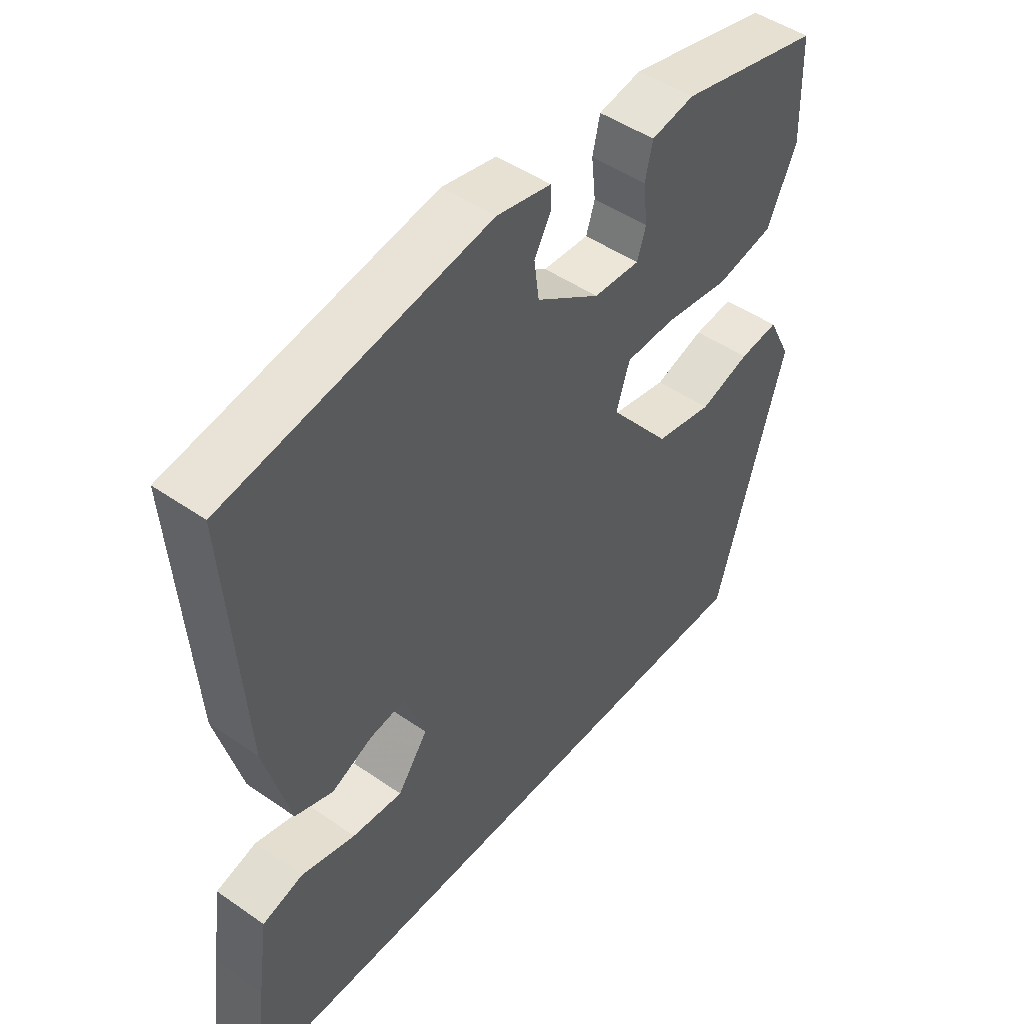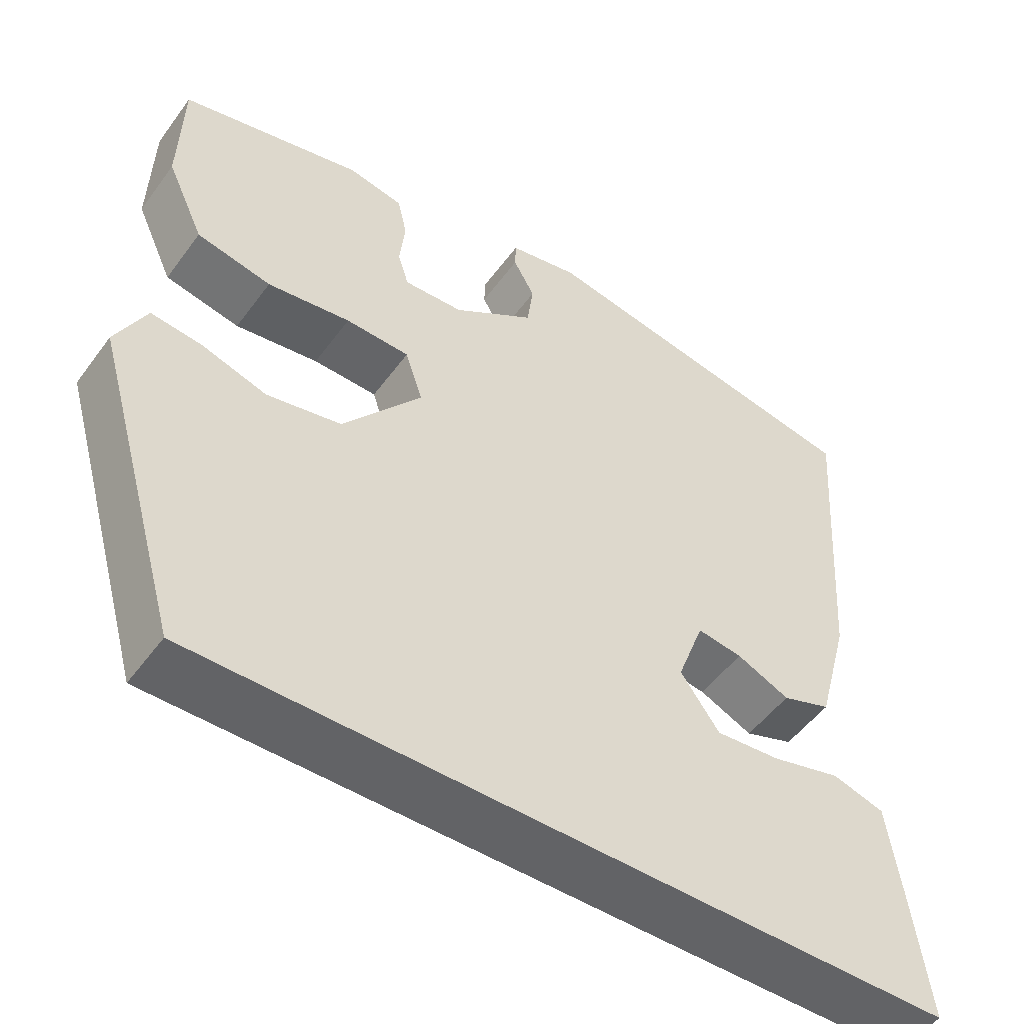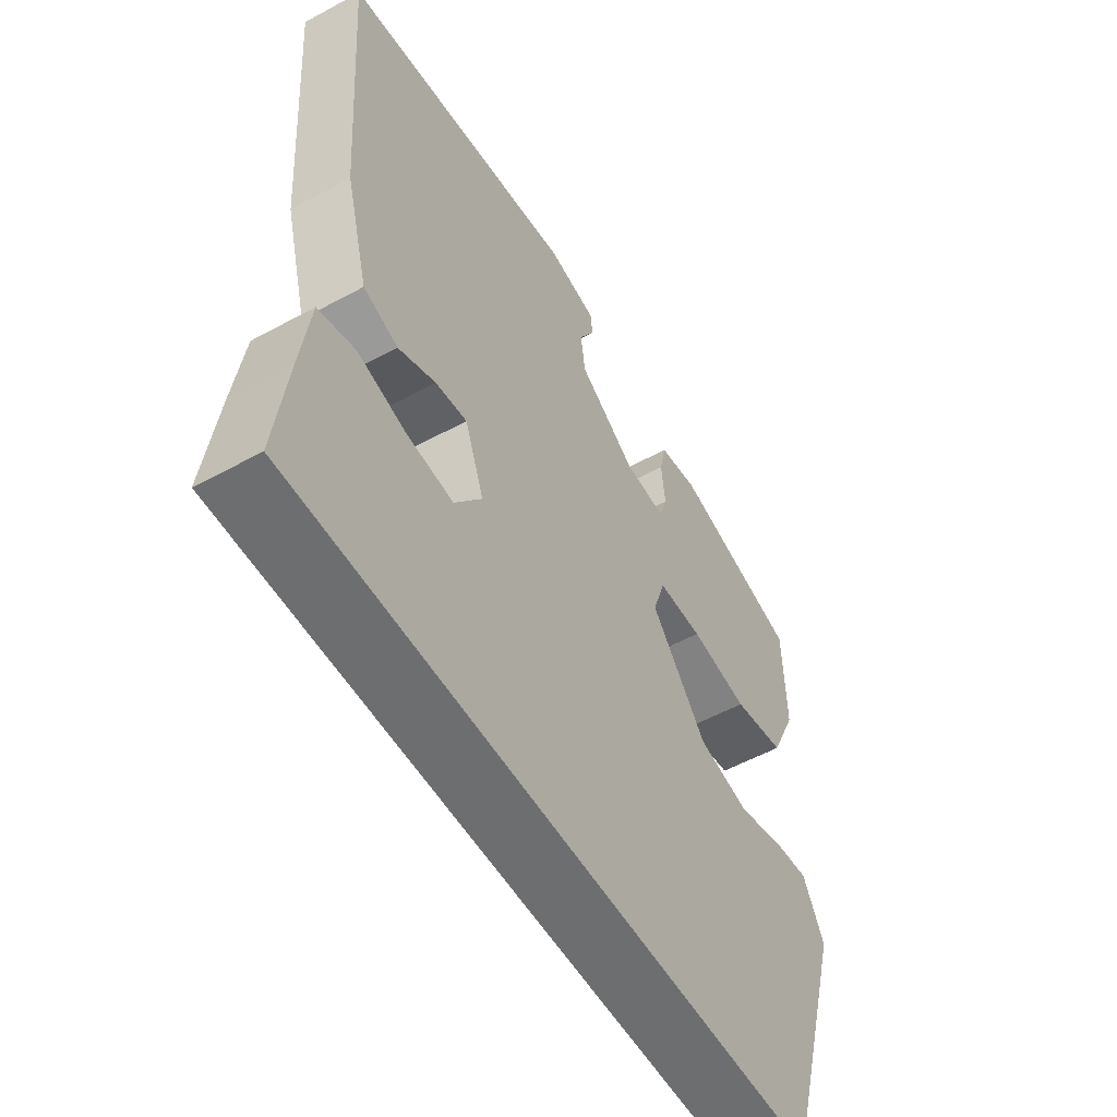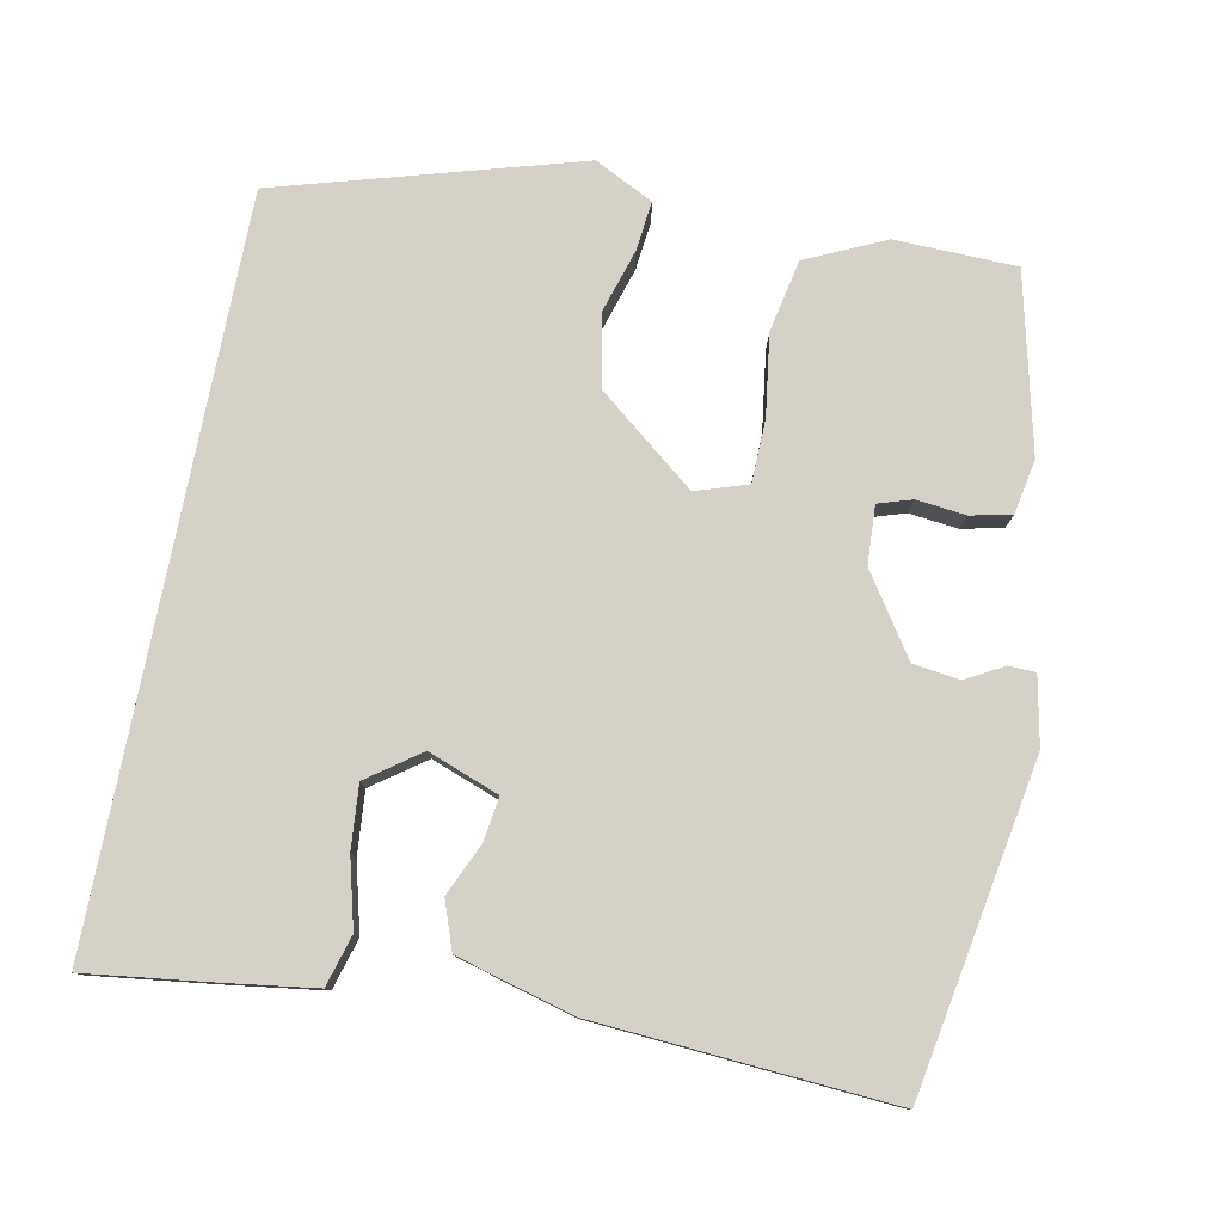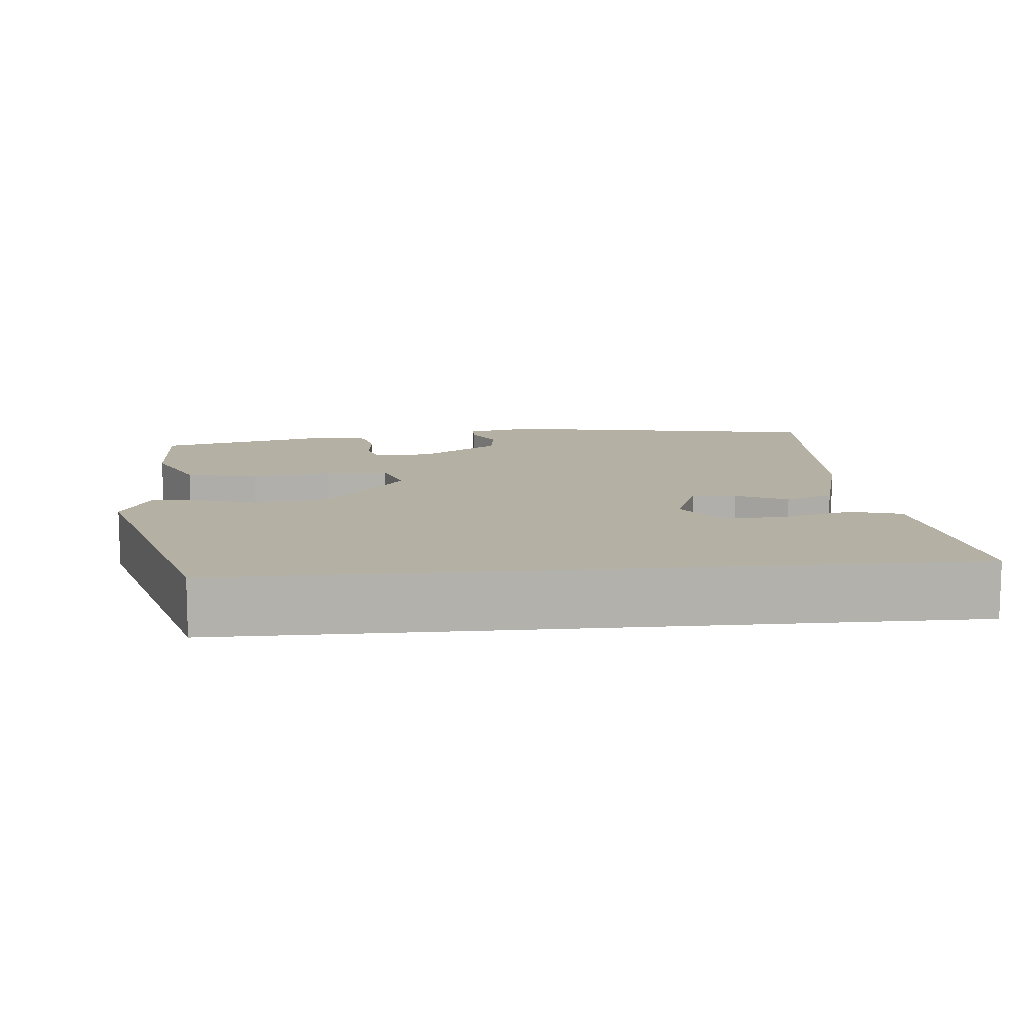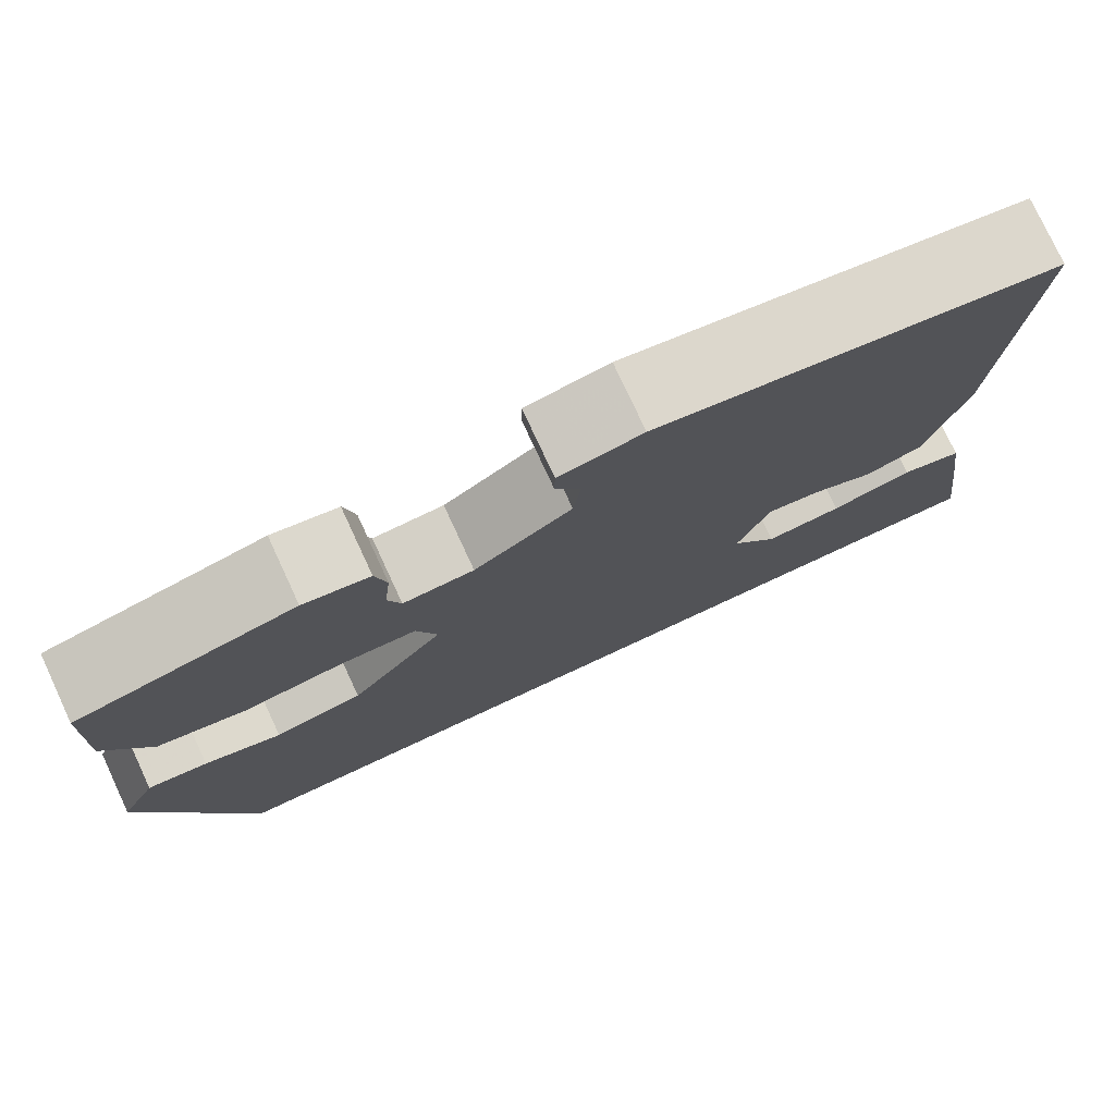
<metadata>
{"format":"obj","ext":"obj","renderer":"f3d","projection":"perspective","resolution":1024,"background":"white","views":[{"elev":47.6,"azim":-51.9,"up":"+Z"},{"elev":-50.9,"azim":145.0,"up":"+Z"},{"elev":-54.2,"azim":-59.9,"up":"+Z"},{"elev":79.1,"azim":-78.8,"up":"+Y"},{"elev":11.4,"azim":174.8,"up":"+Y"},{"elev":77.4,"azim":155.1,"up":"+Z"}]}
</metadata>
<code>
v -0.515 0.07 -0.5
v -0.494 0.07 -0.338
v -0.477 0.07 -0.218
v -0.411 0.07 -0.199
v -0.323 0.07 -0.222
v -0.241 0.07 -0.229
v -0.192 0.07 -0.161
v -0.226 0.07 -0.069
v -0.283 0.07 -0.077
v -0.35 0.07 -0.107
v -0.412 0.07 -0.085
v -0.453 0.07 0.066
v -0.48 0.07 0.452
v -0.055 0.07 0.526
v 0.033 0.07 0.508
v 0.034 0.07 0.473
v 0.007 0.07 0.424
v 0.015 0.07 0.364
v 0.118 0.07 0.295
v 0.193 0.07 0.291
v 0.207 0.07 0.335
v 0.2 0.07 0.399
v 0.212 0.07 0.452
v 0.282 0.07 0.465
v 0.511 0.07 0.41
v 0.515 0.07 0.253
v 0.468 0.07 0.151
v 0.374 0.07 0.132
v 0.269 0.07 0.147
v 0.188 0.07 0.145
v 0.166 0.07 0.078
v 0.266 0.07 -0.048
v 0.36 0.07 -0.067
v 0.442 0.07 -0.042
v 0.506 0.07 -0.035
v 0.544 0.07 -0.111
v 0.431 0.07 -0.5
v -0.515 0 -0.5
v -0.494 0 -0.338
v -0.477 0 -0.218
v -0.411 0 -0.199
v -0.323 0 -0.222
v -0.241 0 -0.229
v -0.192 0 -0.161
v -0.226 0 -0.069
v -0.283 0 -0.077
v -0.35 0 -0.107
v -0.412 0 -0.085
v -0.453 0 0.066
v -0.48 0 0.452
v -0.055 0 0.526
v 0.033 0 0.508
v 0.034 0 0.473
v 0.007 0 0.424
v 0.015 0 0.364
v 0.118 0 0.295
v 0.193 0 0.291
v 0.207 0 0.335
v 0.2 0 0.399
v 0.212 0 0.452
v 0.282 0 0.465
v 0.511 0 0.41
v 0.515 0 0.253
v 0.468 0 0.151
v 0.374 0 0.132
v 0.269 0 0.147
v 0.188 0 0.145
v 0.166 0 0.078
v 0.266 0 -0.048
v 0.36 0 -0.067
v 0.442 0 -0.042
v 0.506 0 -0.035
v 0.544 0 -0.111
v 0.431 0 -0.5
f 37 1 2
f 36 37 2
f 35 36 2
f 34 35 2
f 33 34 2
f 32 33 2
f 27 28 29
f 26 27 29
f 25 26 29
f 24 25 29
f 23 24 29
f 22 23 29
f 21 22 29
f 20 21 29 30
f 19 20 30 31
f 15 16 17
f 14 15 17
f 13 14 17
f 12 13 17
f 11 12 17
f 10 11 17
f 9 10 17
f 8 9 17 18
f 18 19 31
f 8 18 31
f 7 8 31
f 2 3 4 5
f 2 5 6
f 32 2 6
f 6 7 31 32
f 39 38 74
f 39 74 73
f 39 73 72
f 39 72 71
f 39 71 70
f 39 70 69
f 66 65 64
f 66 64 63
f 66 63 62
f 66 62 61
f 66 61 60
f 66 60 59
f 66 59 58
f 67 66 58 57
f 68 67 57 56
f 54 53 52
f 54 52 51
f 54 51 50
f 54 50 49
f 54 49 48
f 54 48 47
f 54 47 46
f 55 54 46 45
f 68 56 55
f 68 55 45
f 68 45 44
f 42 41 40 39
f 43 42 39
f 43 39 69
f 69 68 44 43
f 1 38 39 2
f 2 39 40 3
f 3 40 41 4
f 4 41 42 5
f 5 42 43 6
f 6 43 44 7
f 7 44 45 8
f 8 45 46 9
f 9 46 47 10
f 10 47 48 11
f 11 48 49 12
f 12 49 50 13
f 13 50 51 14
f 14 51 52 15
f 15 52 53 16
f 16 53 54 17
f 17 54 55 18
f 18 55 56 19
f 19 56 57 20
f 20 57 58 21
f 21 58 59 22
f 22 59 60 23
f 23 60 61 24
f 24 61 62 25
f 25 62 63 26
f 26 63 64 27
f 27 64 65 28
f 28 65 66 29
f 29 66 67 30
f 30 67 68 31
f 31 68 69 32
f 32 69 70 33
f 33 70 71 34
f 34 71 72 35
f 35 72 73 36
f 36 73 74 37
f 37 74 38 1

</code>
